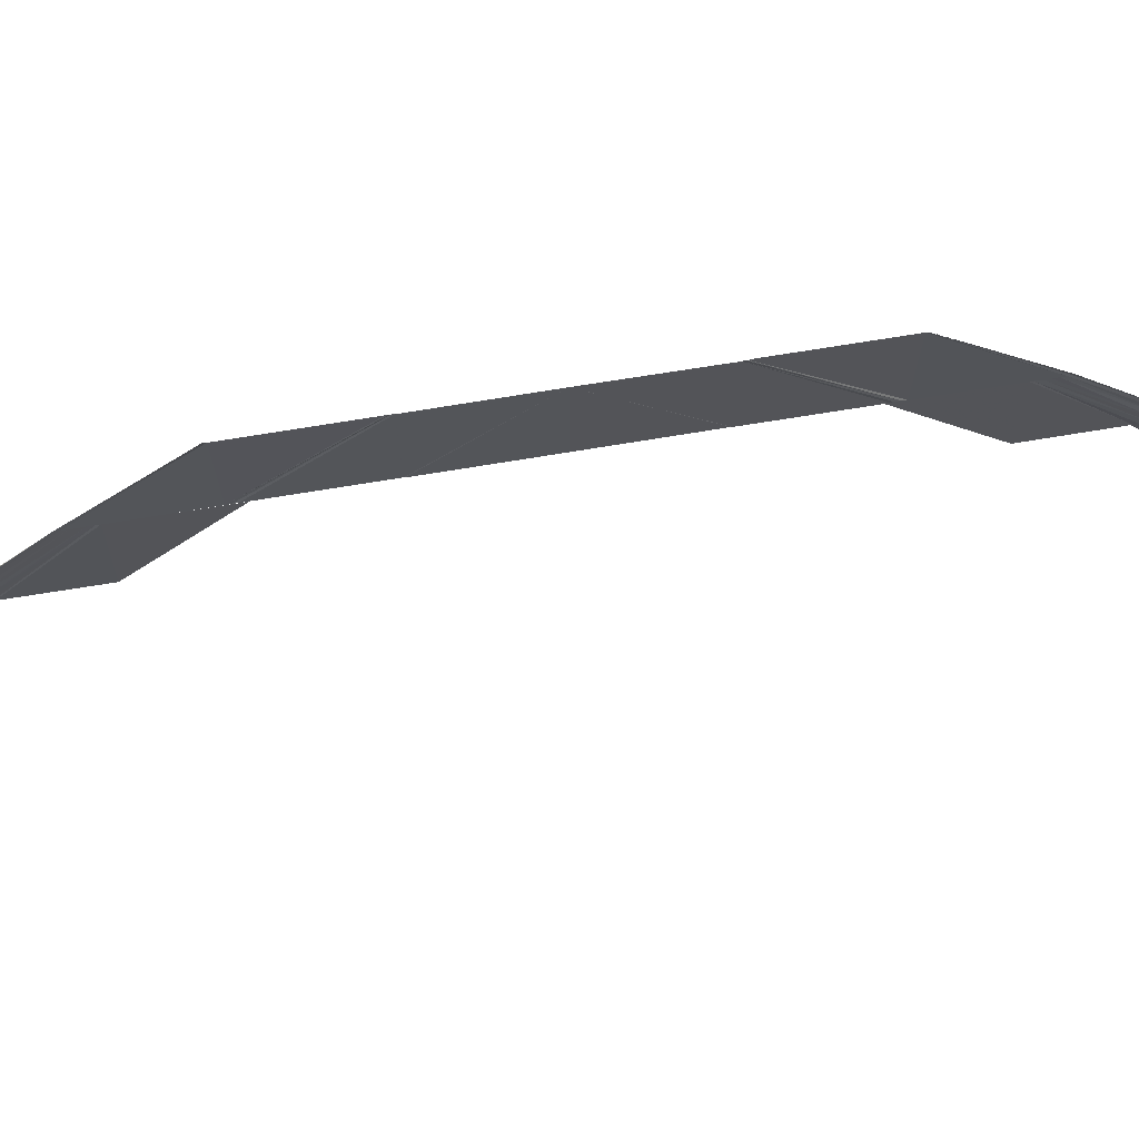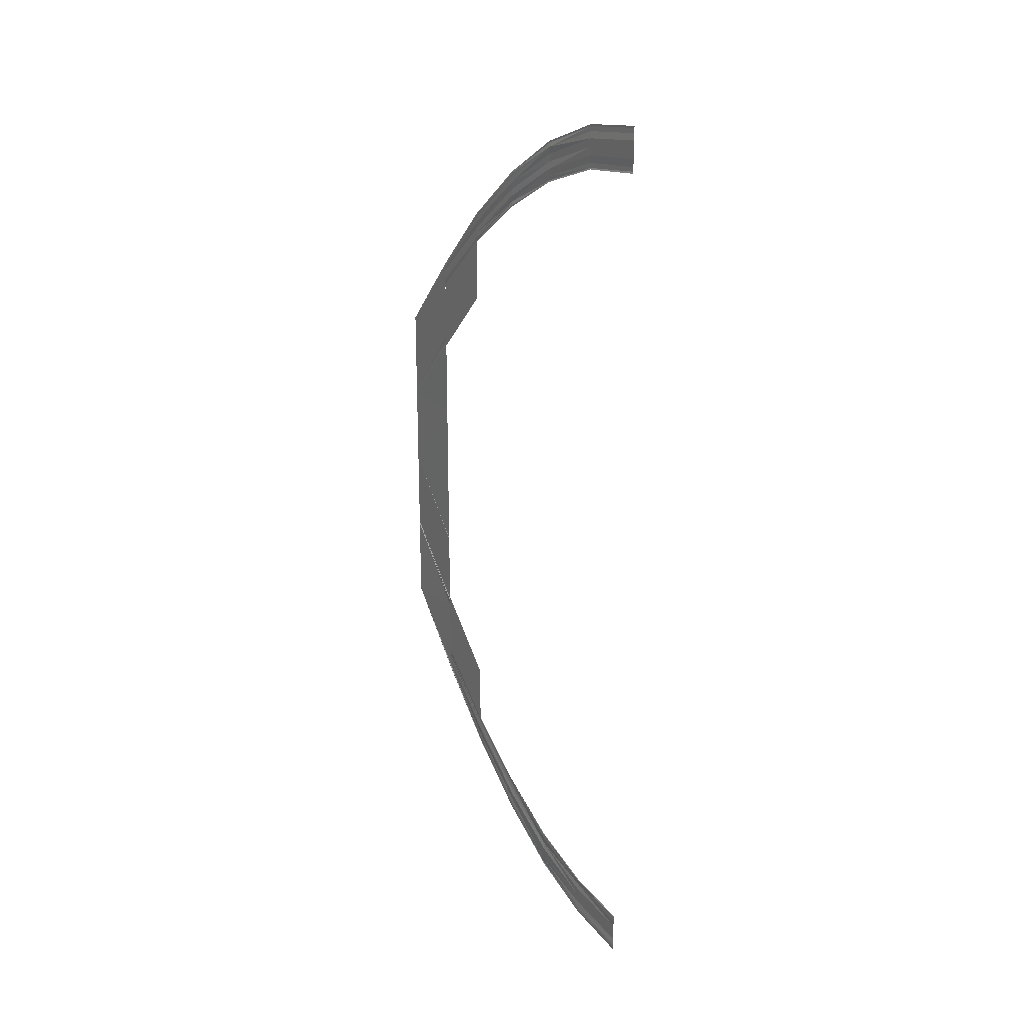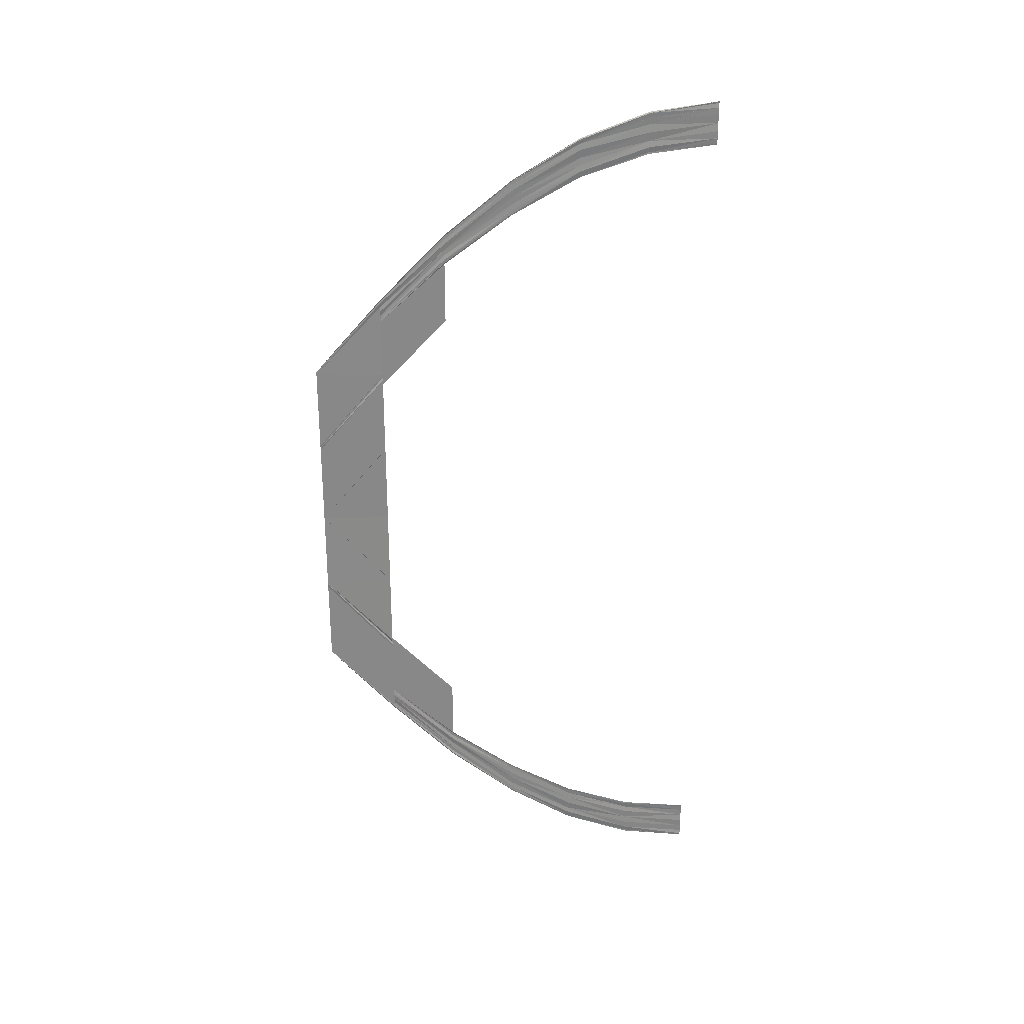
<metadata>
{"format":"obj","ext":"obj","renderer":"f3d","projection":"perspective","resolution":1024,"background":"white","views":[{"elev":65.7,"azim":80.3,"up":"+Y"},{"elev":22.2,"azim":-32.8,"up":"+Z"},{"elev":27.3,"azim":-93.6,"up":"+Z"}]}
</metadata>
<code>
o 2475
v 2206 1860 7.784
v 2206 1860 7.786
v 2206 1860 7.785
v 2206 1860 7.786
v 2206 1860 7.785
v 2206 1860 7.786
v 2206 1860 7.785
v 2206 1860 7.786
v 2206 1860 7.788
v 2206 1860 7.786
v 2206 1860 7.789
v 2206 1860 7.787
v 2206 1860 7.789
v 2206 1860 7.79
v 2206 1860 7.789
v 2206 1860 7.791
v 2206 1860 7.79
v 2206 1860 7.79
v 2206 1860 7.791
v 2206 1860 7.792
v 2206 1860 7.792
v 2206 1860 7.79
v 2206 1860 7.785
v 2206 1860 7.786
v 2206 1860 7.785
v 2206 1860 7.784
v 2206 1860 7.786
v 2206 1860 7.784
v 2206 1860 7.786
v 2206 1860 7.785
v 2206 1860 7.788
v 2206 1860 7.786
v 2206 1860 7.787
v 2206 1860 7.789
v 2206 1860 7.787
v 2206 1860 7.79
v 2206 1860 7.789
v 2206 1860 7.79
v 2206 1860 7.791
v 2206 1860 7.79
v 2206 1860 7.792
v 2206 1860 7.79
v 2206 1860 7.791
v 2206 1860 7.792
v 2206 1860 7.791
v 2206 1860 7.786
v 2206 1860 7.789
v 2206 1860 7.786
v 2206 1860 7.79
v 2206 1860 7.786
v 2206 1860 7.79
v 2206 1860 7.786
v 2206 1860 7.788
v 2206 1860 7.791
v 2206 1860 7.788
v 2206 1860 7.792
v 2206 1860 7.789
v 2206 1860 7.79
v 2206 1860 7.793
v 2206 1860 7.79
v 2206 1860 7.794
v 2206 1860 7.791
v 2206 1860 7.792
v 2206 1860 7.792
v 2206 1860 7.795
v 2206 1860 7.795
v 2206 1860 7.792
v 2206 1860 7.786
v 2206 1860 7.79
v 2206 1860 7.786
v 2206 1860 7.786
v 2206 1860 7.789
v 2206 1860 7.786
v 2206 1860 7.79
v 2206 1860 7.786
v 2206 1860 7.791
v 2206 1860 7.788
v 2206 1860 7.789
v 2206 1860 7.792
v 2206 1860 7.789
v 2206 1860 7.793
v 2206 1860 7.79
v 2206 1860 7.791
v 2206 1860 7.794
v 2206 1860 7.791
v 2206 1860 7.795
v 2206 1860 7.792
v 2206 1860 7.792
v 2206 1860 7.795
v 2206 1860 7.792
v 2206 1860 7.789
v 2206 1860 7.795
v 2206 1860 7.79
v 2206 1860 7.796
v 2206 1860 7.79
v 2206 1860 7.796
v 2206 1860 7.79
v 2206 1860 7.791
v 2206 1860 7.797
v 2206 1860 7.791
v 2206 1860 7.798
v 2206 1860 7.792
v 2206 1860 7.793
v 2206 1860 7.799
v 2206 1860 7.793
v 2206 1860 7.8
v 2206 1860 7.794
v 2206 1860 7.795
v 2206 1860 7.795
v 2206 1860 7.801
v 2206 1860 7.8
v 2206 1860 7.795
v 2206 1860 7.79
v 2206 1860 7.796
v 2206 1860 7.79
v 2206 1860 7.789
v 2206 1860 7.795
v 2206 1860 7.789
v 2206 1860 7.796
v 2206 1860 7.79
v 2206 1860 7.797
v 2206 1860 7.791
v 2206 1860 7.792
v 2206 1860 7.798
v 2206 1860 7.792
v 2206 1860 7.799
v 2206 1860 7.793
v 2206 1860 7.794
v 2206 1860 7.8
v 2206 1860 7.794
v 2206 1860 7.8
v 2206 1860 7.795
v 2206 1860 7.795
v 2206 1860 7.801
v 2206 1860 7.795
v 2206 1860 7.795
v 2206 1860 7.804
v 2206 1860 7.796
v 2206 1860 7.804
v 2206 1860 7.796
v 2206 1860 7.804
v 2206 1860 7.796
v 2206 1860 7.797
v 2206 1860 7.805
v 2206 1860 7.797
v 2206 1860 7.806
v 2206 1860 7.798
v 2206 1860 7.799
v 2206 1860 7.807
v 2206 1860 7.799
v 2206 1860 7.807
v 2206 1860 7.8
v 2206 1860 7.8
v 2206 1860 7.801
v 2206 1860 7.808
v 2206 1860 7.808
v 2206 1860 7.8
v 2206 1860 7.796
v 2206 1860 7.804
v 2206 1860 7.796
v 2206 1860 7.795
v 2206 1860 7.804
v 2206 1860 7.795
v 2206 1860 7.804
v 2206 1860 7.796
v 2206 1860 7.805
v 2206 1860 7.797
v 2206 1860 7.798
v 2206 1860 7.806
v 2206 1860 7.798
v 2206 1860 7.807
v 2206 1860 7.799
v 2206 1860 7.8
v 2206 1860 7.807
v 2206 1860 7.8
v 2206 1860 7.808
v 2206 1860 7.8
v 2206 1860 7.801
v 2206 1860 7.808
v 2206 1860 7.801
v 2206 1860 7.804
v 2206 1860 7.814
v 2206 1860 7.804
v 2206 1860 7.814
v 2206 1860 7.804
v 2206 1860 7.814
v 2206 1860 7.804
v 2206 1860 7.805
v 2206 1860 7.815
v 2206 1860 7.805
v 2206 1860 7.815
v 2206 1860 7.806
v 2206 1860 7.807
v 2206 1860 7.816
v 2206 1860 7.807
v 2206 1860 7.817
v 2206 1860 7.807
v 2206 1860 7.808
v 2206 1860 7.817
v 2206 1860 7.808
v 2206 1860 7.817
v 2206 1860 7.817
v 2206 1860 7.808
v 2206 1860 7.808
v 2206 1860 7.808
v 2206 1860 7.807
v 2206 1860 7.817
v 2206 1860 7.807
v 2206 1860 7.816
v 2206 1860 7.807
v 2206 1860 7.806
v 2206 1860 7.815
v 2206 1860 7.806
v 2206 1860 7.815
v 2206 1860 7.805
v 2206 1860 7.804
v 2206 1860 7.814
v 2206 1860 7.804
v 2206 1860 7.814
v 2206 1860 7.804
v 2206 1860 7.804
v 2206 1860 7.814
v 2206 1860 7.804
v 2206 1860 7.814
v 2206 1860 7.825
v 2206 1860 7.814
v 2206 1860 7.814
v 2206 1860 7.825
v 2206 1860 7.814
v 2206 1860 7.825
v 2206 1860 7.814
v 2206 1860 7.826
v 2206 1860 7.825
v 2206 1860 7.815
v 2206 1860 7.814
v 2206 1860 7.815
v 2206 1860 7.825
v 2206 1860 7.814
v 2206 1860 7.817
v 2206 1860 7.827
v 2206 1860 7.817
v 2206 1860 7.827
v 2206 1860 7.825
v 2206 1860 7.837
v 2206 1860 7.826
v 2206 1860 7.838
v 2206 1860 7.826
v 2206 1860 7.838
v 2206 1860 7.838
v 2206 1860 7.826
v 2206 1860 7.827
v 2206 1860 7.838
v 2206 1860 7.827
v 2206 1860 7.838
v 2206 1860 7.838
v 2206 1860 7.827
v 2206 1860 7.827
v 2206 1860 7.827
v 2206 1860 7.826
v 2206 1860 7.838
v 2206 1860 7.826
v 2206 1860 7.838
v 2206 1860 7.826
v 2206 1860 7.838
v 2206 1860 7.85
v 2206 1860 7.838
v 2206 1860 7.838
v 2206 1860 7.838
v 2206 1860 7.838
v 2206 1860 7.838
v 2206 1860 7.85
v 2206 1860 7.862
v 2206 1860 7.85
v 2206 1860 7.862
v 2206 1860 7.862
v 2206 1860 7.862
v 2206 1860 7.85
v 2206 1860 7.85
v 2206 1860 7.85
v 2206 1860 7.838
v 2206 1860 7.862
v 2206 1860 7.862
v 2206 1860 7.862
v 2206 1860 7.873
v 2206 1860 7.862
v 2206 1860 7.862
v 2206 1860 7.862
v 2206 1860 7.874
v 2206 1860 7.874
v 2206 1860 7.862
v 2206 1860 7.873
v 2206 1860 7.862
v 2206 1860 7.873
v 2206 1860 7.862
v 2206 1860 7.874
v 2206 1860 7.873
v 2206 1860 7.862
v 2206 1860 7.862
v 2206 1860 7.862
v 2206 1860 7.863
v 2206 1860 7.875
v 2206 1860 7.874
v 2206 1860 7.862
v 2206 1860 7.886
v 2206 1860 7.886
v 2206 1860 7.875
v 2206 1860 7.886
v 2206 1860 7.886
v 2206 1860 7.875
v 2206 1860 7.886
v 2206 1860 7.875
v 2206 1860 7.885
v 2206 1860 7.895
v 2206 1860 7.886
v 2206 1860 7.875
v 2206 1860 7.874
v 2206 1860 7.875
v 2206 1860 7.885
v 2206 1860 7.875
v 2206 1860 7.886
v 2206 1860 7.885
v 2206 1860 7.885
v 2206 1860 7.896
v 2206 1860 7.886
v 2206 1860 7.896
v 2206 1860 7.894
v 2206 1860 7.885
v 2206 1860 7.893
v 2206 1860 7.884
v 2206 1860 7.883
v 2206 1860 7.896
v 2206 1860 7.886
v 2206 1860 7.893
v 2206 1860 7.883
v 2206 1860 7.892
v 2206 1860 7.883
v 2206 1860 7.883
v 2206 1860 7.892
v 2206 1860 7.883
v 2206 1860 7.886
v 2206 1860 7.886
v 2206 1860 7.886
v 2206 1860 7.883
v 2206 1860 7.893
v 2206 1860 7.884
v 2206 1860 7.893
v 2206 1860 7.884
v 2206 1860 7.894
v 2206 1860 7.885
v 2206 1860 7.885
v 2206 1860 7.892
v 2206 1860 7.883
v 2206 1860 7.892
v 2206 1860 7.899
v 2206 1860 7.892
v 2206 1860 7.895
v 2206 1860 7.885
v 2206 1860 7.896
v 2206 1860 7.886
v 2206 1860 7.886
v 2206 1860 7.886
v 2206 1860 7.896
v 2206 1860 7.896
v 2206 1860 7.886
v 2206 1860 7.9
v 2206 1860 7.892
v 2206 1860 7.9
v 2206 1860 7.893
v 2206 1860 7.892
v 2206 1860 7.893
v 2206 1860 7.901
v 2206 1860 7.893
v 2206 1860 7.902
v 2206 1860 7.894
v 2206 1860 7.895
v 2206 1860 7.903
v 2206 1860 7.895
v 2206 1860 7.904
v 2206 1860 7.896
v 2206 1860 7.896
v 2206 1860 7.896
v 2206 1860 7.905
v 2206 1860 7.904
v 2206 1860 7.896
v 2206 1860 7.883
v 2206 1860 7.883
v 2206 1860 7.873
v 2206 1860 7.873
v 2206 1860 7.896
v 2206 1860 7.904
v 2206 1860 7.896
v 2206 1860 7.896
v 2206 1860 7.905
v 2206 1860 7.896
v 2206 1860 7.904
v 2206 1860 7.896
v 2206 1860 7.903
v 2206 1860 7.895
v 2206 1860 7.894
v 2206 1860 7.902
v 2206 1860 7.894
v 2206 1860 7.901
v 2206 1860 7.893
v 2206 1860 7.893
v 2206 1860 7.9
v 2206 1860 7.893
v 2206 1860 7.9
v 2206 1860 7.892
v 2206 1860 7.892
v 2206 1860 7.899
v 2206 1860 7.892
v 2206 1860 7.905
v 2206 1860 7.911
v 2206 1860 7.904
v 2206 1860 7.91
v 2206 1860 7.904
v 2206 1860 7.91
v 2206 1860 7.904
v 2206 1860 7.903
v 2206 1860 7.909
v 2206 1860 7.903
v 2206 1860 7.908
v 2206 1860 7.902
v 2206 1860 7.901
v 2206 1860 7.907
v 2206 1860 7.901
v 2206 1860 7.906
v 2206 1860 7.9
v 2206 1860 7.9
v 2206 1860 7.899
v 2206 1860 7.905
v 2206 1860 7.905
v 2206 1860 7.9
v 2206 1860 7.904
v 2206 1860 7.91
v 2206 1860 7.904
v 2206 1860 7.905
v 2206 1860 7.911
v 2206 1860 7.905
v 2206 1860 7.91
v 2206 1860 7.904
v 2206 1860 7.909
v 2206 1860 7.903
v 2206 1860 7.902
v 2206 1860 7.908
v 2206 1860 7.902
v 2206 1860 7.907
v 2206 1860 7.901
v 2206 1860 7.9
v 2206 1860 7.906
v 2206 1860 7.9
v 2206 1860 7.905
v 2206 1860 7.9
v 2206 1860 7.899
v 2206 1860 7.905
v 2206 1860 7.899
v 2206 1860 7.911
v 2206 1860 7.914
v 2206 1860 7.91
v 2206 1860 7.914
v 2206 1860 7.91
v 2206 1860 7.913
v 2206 1860 7.91
v 2206 1860 7.909
v 2206 1860 7.912
v 2206 1860 7.909
v 2206 1860 7.911
v 2206 1860 7.908
v 2206 1860 7.907
v 2206 1860 7.91
v 2206 1860 7.907
v 2206 1860 7.909
v 2206 1860 7.906
v 2206 1860 7.905
v 2206 1860 7.905
v 2206 1860 7.908
v 2206 1860 7.908
v 2206 1860 7.905
v 2206 1860 7.91
v 2206 1860 7.914
v 2206 1860 7.91
v 2206 1860 7.911
v 2206 1860 7.914
v 2206 1860 7.911
v 2206 1860 7.913
v 2206 1860 7.91
v 2206 1860 7.912
v 2206 1860 7.909
v 2206 1860 7.908
v 2206 1860 7.911
v 2206 1860 7.908
v 2206 1860 7.91
v 2206 1860 7.907
v 2206 1860 7.906
v 2206 1860 7.909
v 2206 1860 7.906
v 2206 1860 7.908
v 2206 1860 7.905
v 2206 1860 7.905
v 2206 1860 7.908
v 2206 1860 7.905
v 2206 1860 7.914
v 2206 1860 7.916
v 2206 1860 7.914
v 2206 1860 7.915
v 2206 1860 7.914
v 2206 1860 7.915
v 2206 1860 7.913
v 2206 1860 7.912
v 2206 1860 7.914
v 2206 1860 7.912
v 2206 1860 7.912
v 2206 1860 7.911
v 2206 1860 7.91
v 2206 1860 7.911
v 2206 1860 7.91
v 2206 1860 7.91
v 2206 1860 7.909
v 2206 1860 7.908
v 2206 1860 7.908
v 2206 1860 7.909
v 2206 1860 7.91
v 2206 1860 7.908
v 2206 1860 7.914
v 2206 1860 7.915
v 2206 1860 7.913
v 2206 1860 7.914
v 2206 1860 7.916
v 2206 1860 7.914
v 2206 1860 7.915
v 2206 1860 7.913
v 2206 1860 7.914
v 2206 1860 7.912
v 2206 1860 7.911
v 2206 1860 7.912
v 2206 1860 7.911
v 2206 1860 7.911
v 2206 1860 7.91
v 2206 1860 7.909
v 2206 1860 7.91
v 2206 1860 7.909
v 2206 1860 7.91
v 2206 1860 7.908
v 2206 1860 7.908
v 2206 1860 7.909
v 2206 1860 7.908
f 1 2 3
f 2 4 5
f 6 4 5
f 7 6 3
f 7 6 8
f 6 9 10
f 11 9 10
f 12 11 8
f 12 11 13
f 11 14 15
f 16 14 15
f 17 16 13
f 17 16 18
f 19 20 18
f 16 21 22
f 20 21 22
f 23 24 25
f 23 24 26
f 24 27 28
f 24 29 30
f 31 29 30
f 32 31 25
f 32 31 33
f 31 34 35
f 36 34 35
f 37 36 33
f 37 36 38
f 36 39 40
f 41 39 40
f 42 41 38
f 42 41 43
f 41 44 45
f 46 47 48
f 47 49 50
f 51 49 50
f 52 51 48
f 52 51 53
f 51 54 55
f 56 54 55
f 57 56 53
f 57 56 58
f 56 59 60
f 61 59 60
f 62 61 58
f 62 61 63
f 64 65 63
f 61 66 67
f 65 66 67
f 68 69 70
f 68 69 71
f 69 72 73
f 69 74 75
f 76 74 75
f 77 76 70
f 77 76 78
f 76 79 80
f 81 79 80
f 82 81 78
f 82 81 83
f 81 84 85
f 86 84 85
f 87 86 83
f 87 86 88
f 86 89 90
f 91 92 93
f 92 94 95
f 96 94 95
f 97 96 93
f 97 96 98
f 96 99 100
f 101 99 100
f 102 101 98
f 102 101 103
f 101 104 105
f 106 104 105
f 107 106 103
f 107 106 108
f 109 110 108
f 106 111 112
f 110 111 112
f 113 114 115
f 113 114 116
f 114 117 118
f 114 119 120
f 121 119 120
f 122 121 115
f 122 121 123
f 121 124 125
f 126 124 125
f 127 126 123
f 127 126 128
f 126 129 130
f 131 129 130
f 132 131 128
f 132 131 133
f 131 134 135
f 136 137 138
f 137 139 140
f 141 139 140
f 142 141 138
f 142 141 143
f 141 144 145
f 146 144 145
f 147 146 143
f 147 146 148
f 146 149 150
f 151 149 150
f 152 151 148
f 152 151 153
f 154 155 153
f 151 156 157
f 155 156 157
f 158 159 160
f 158 159 161
f 159 162 163
f 159 164 165
f 166 164 165
f 167 166 160
f 167 166 168
f 166 169 170
f 171 169 170
f 172 171 168
f 172 171 173
f 171 174 175
f 176 174 175
f 177 176 173
f 177 176 178
f 176 179 180
f 181 182 183
f 182 184 185
f 186 184 185
f 187 186 183
f 187 186 188
f 186 189 190
f 191 189 190
f 192 191 188
f 192 191 193
f 191 194 195
f 196 194 195
f 197 196 193
f 197 196 198
f 196 199 200
f 201 199 200
f 202 201 203
f 204 202 205
f 204 202 206
f 202 207 208
f 209 207 208
f 210 209 206
f 210 209 211
f 209 212 213
f 214 212 213
f 215 214 211
f 215 214 216
f 214 217 218
f 219 217 218
f 220 219 216
f 220 219 221
f 219 222 223
f 224 225 226
f 227 228 224
f 227 228 229
f 228 230 231
f 232 230 231
f 233 232 234
f 235 233 226
f 235 233 236
f 233 237 238
f 239 240 241
f 241 242 239
f 243 244 245
f 244 246 247
f 248 249 247
f 250 248 245
f 250 248 251
f 248 252 253
f 254 252 253
f 255 254 256
f 257 255 256
f 258 255 259
f 255 260 261
f 262 260 261
f 263 262 259
f 263 262 243
f 264 265 266
f 267 265 266
f 268 265 269
f 268 265 270
f 271 265 270
f 271 272 273
f 274 275 273
f 274 276 273
f 277 276 278
f 277 279 280
f 281 282 273
f 283 282 273
f 283 284 285
f 283 284 286
f 287 288 285
f 284 289 290
f 288 289 290
f 286 291 292
f 291 293 294
f 295 296 294
f 297 295 292
f 297 295 298
f 299 288 300
f 288 301 300
f 301 302 303
f 295 302 303
f 304 305 306
f 307 305 306
f 308 304 309
f 308 310 311
f 312 310 311
f 312 313 314
f 315 307 316
f 315 307 317
f 316 318 319
f 317 320 319
f 321 313 322
f 313 323 324
f 325 323 324
f 313 326 327
f 328 326 327
f 329 328 322
f 329 328 330
f 325 331 332
f 328 333 334
f 335 333 334
f 336 335 330
f 336 335 337
f 337 338 339
f 340 325 341
f 340 325 342
f 343 344 339
f 343 344 345
f 344 346 347
f 348 346 347
f 349 348 345
f 349 348 350
f 344 351 352
f 353 351 352
f 353 354 355
f 348 356 357
f 358 356 357
f 359 358 350
f 359 358 360
f 361 362 360
f 358 363 364
f 362 363 364
f 354 365 366
f 367 365 366
f 368 367 369
f 368 367 370
f 367 371 372
f 373 371 372
f 374 373 370
f 374 373 375
f 373 376 377
f 378 376 377
f 379 378 375
f 379 378 380
f 381 382 380
f 378 383 384
f 382 383 384
f 385 386 387
f 386 385 388
f 389 390 391
f 389 390 392
f 390 393 394
f 390 395 396
f 397 395 396
f 398 397 391
f 398 397 399
f 397 400 401
f 402 400 401
f 403 402 399
f 403 402 404
f 402 405 406
f 407 405 406
f 408 407 404
f 408 407 409
f 407 410 411
f 412 413 414
f 413 415 416
f 417 415 416
f 418 417 414
f 418 417 419
f 417 420 421
f 422 420 421
f 423 422 419
f 423 422 424
f 422 425 426
f 427 425 426
f 428 427 424
f 428 427 429
f 430 431 429
f 427 432 433
f 431 432 433
f 434 435 436
f 434 435 437
f 435 438 439
f 435 440 441
f 442 440 441
f 443 442 436
f 443 442 444
f 442 445 446
f 447 445 446
f 448 447 444
f 448 447 449
f 447 450 451
f 452 450 451
f 453 452 449
f 453 452 454
f 452 455 456
f 457 458 459
f 458 460 461
f 462 460 461
f 463 462 459
f 463 462 464
f 462 465 466
f 467 465 466
f 468 467 464
f 468 467 469
f 467 470 471
f 472 470 471
f 473 472 469
f 473 472 474
f 475 476 474
f 472 477 478
f 476 477 478
f 479 480 481
f 479 480 482
f 480 483 484
f 480 485 486
f 487 485 486
f 488 487 481
f 488 487 489
f 487 490 491
f 492 490 491
f 493 492 489
f 493 492 494
f 492 495 496
f 497 495 496
f 498 497 494
f 498 497 499
f 497 500 501
f 502 503 504
f 503 505 506
f 507 505 506
f 508 507 504
f 508 507 509
f 507 510 511
f 512 510 511
f 513 512 509
f 513 512 514
f 512 515 516
f 517 515 516
f 518 517 514
f 518 517 519
f 520 521 519
f 517 522 523
f 521 522 523
f 524 525 526
f 524 525 527
f 525 528 529
f 525 530 531
f 532 530 531
f 533 532 526
f 533 532 534
f 532 535 536
f 537 535 536
f 538 537 534
f 538 537 539
f 537 540 541
f 542 540 541
f 543 542 539
f 543 542 544
f 542 545 546

</code>
